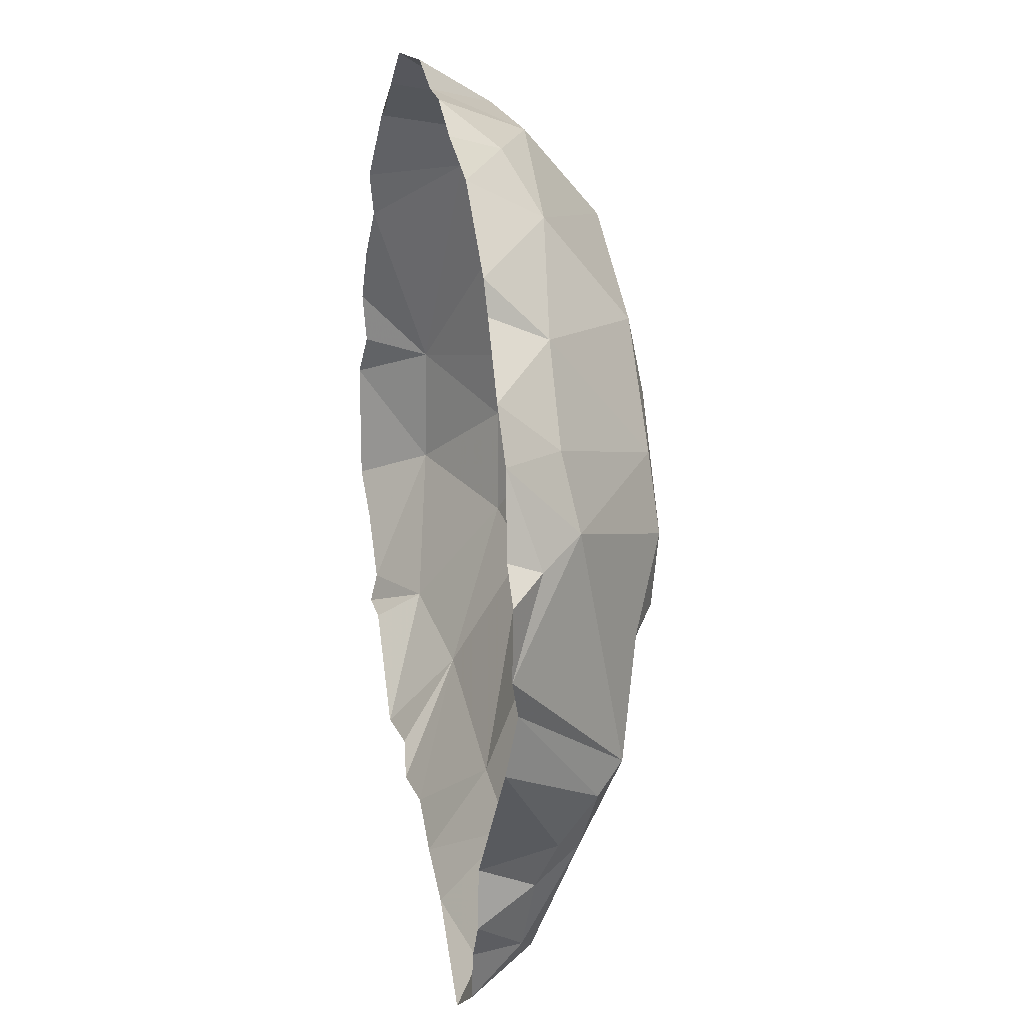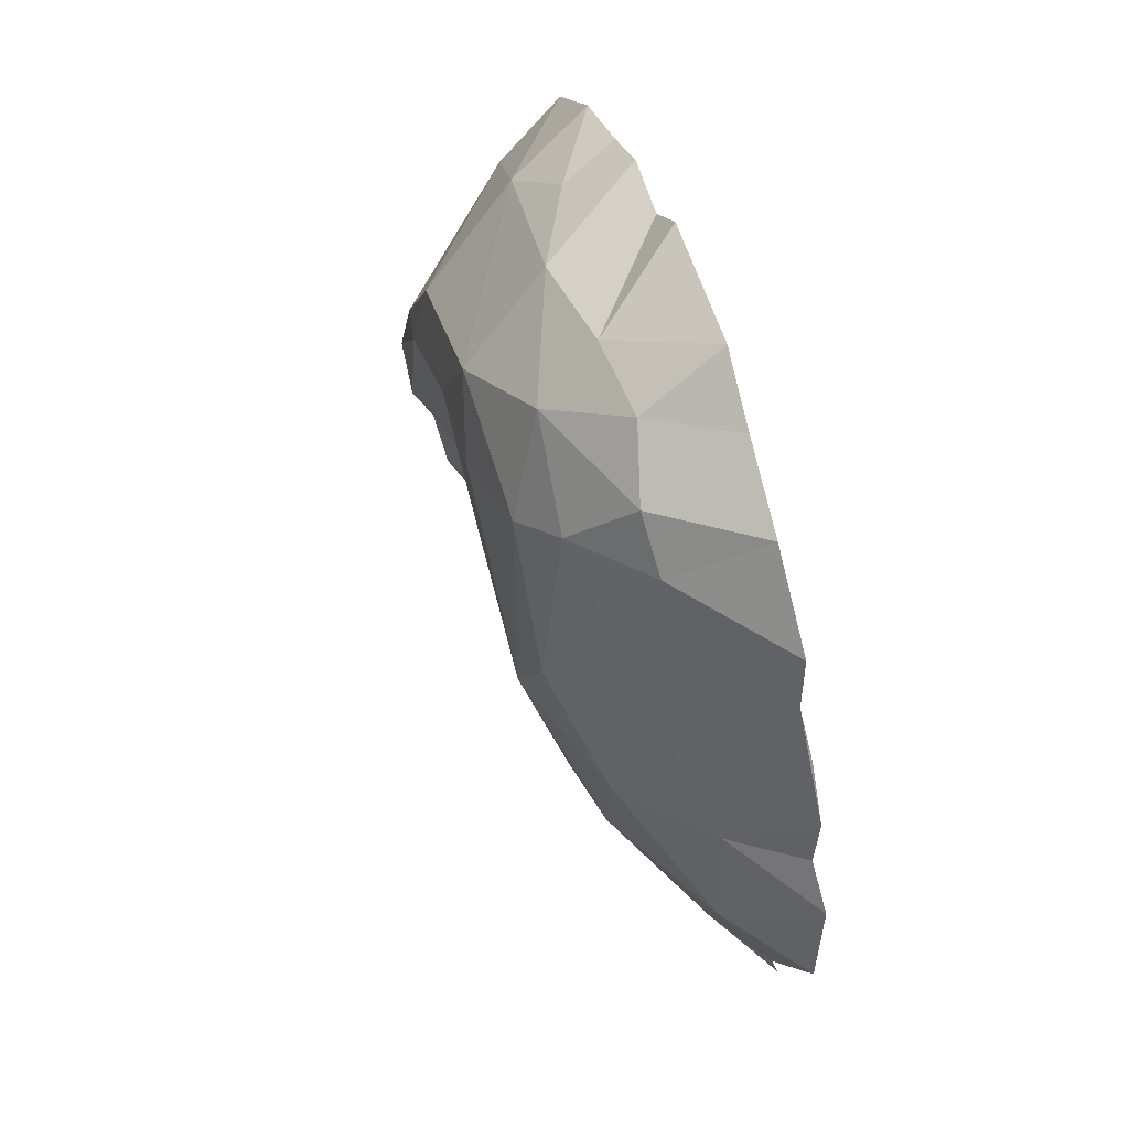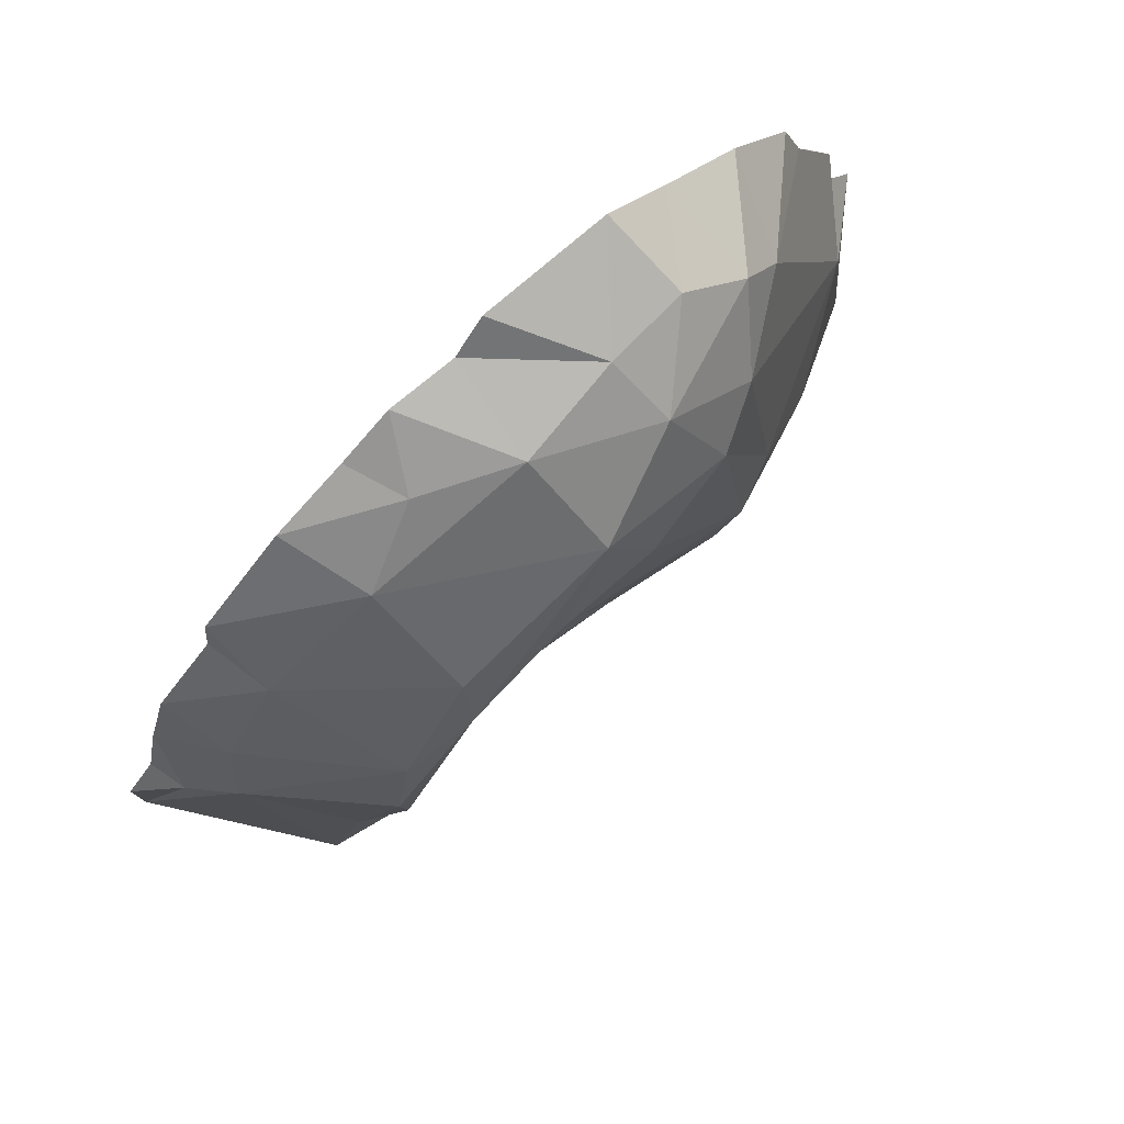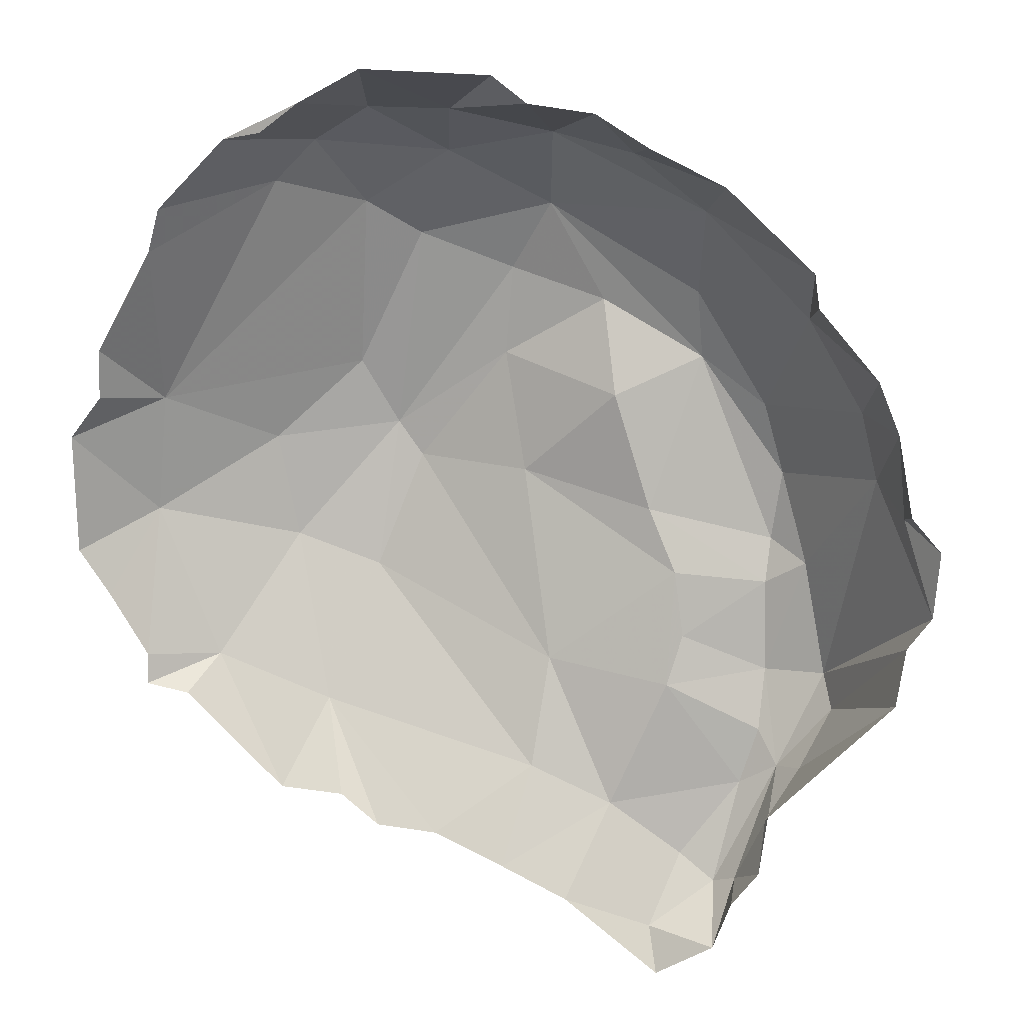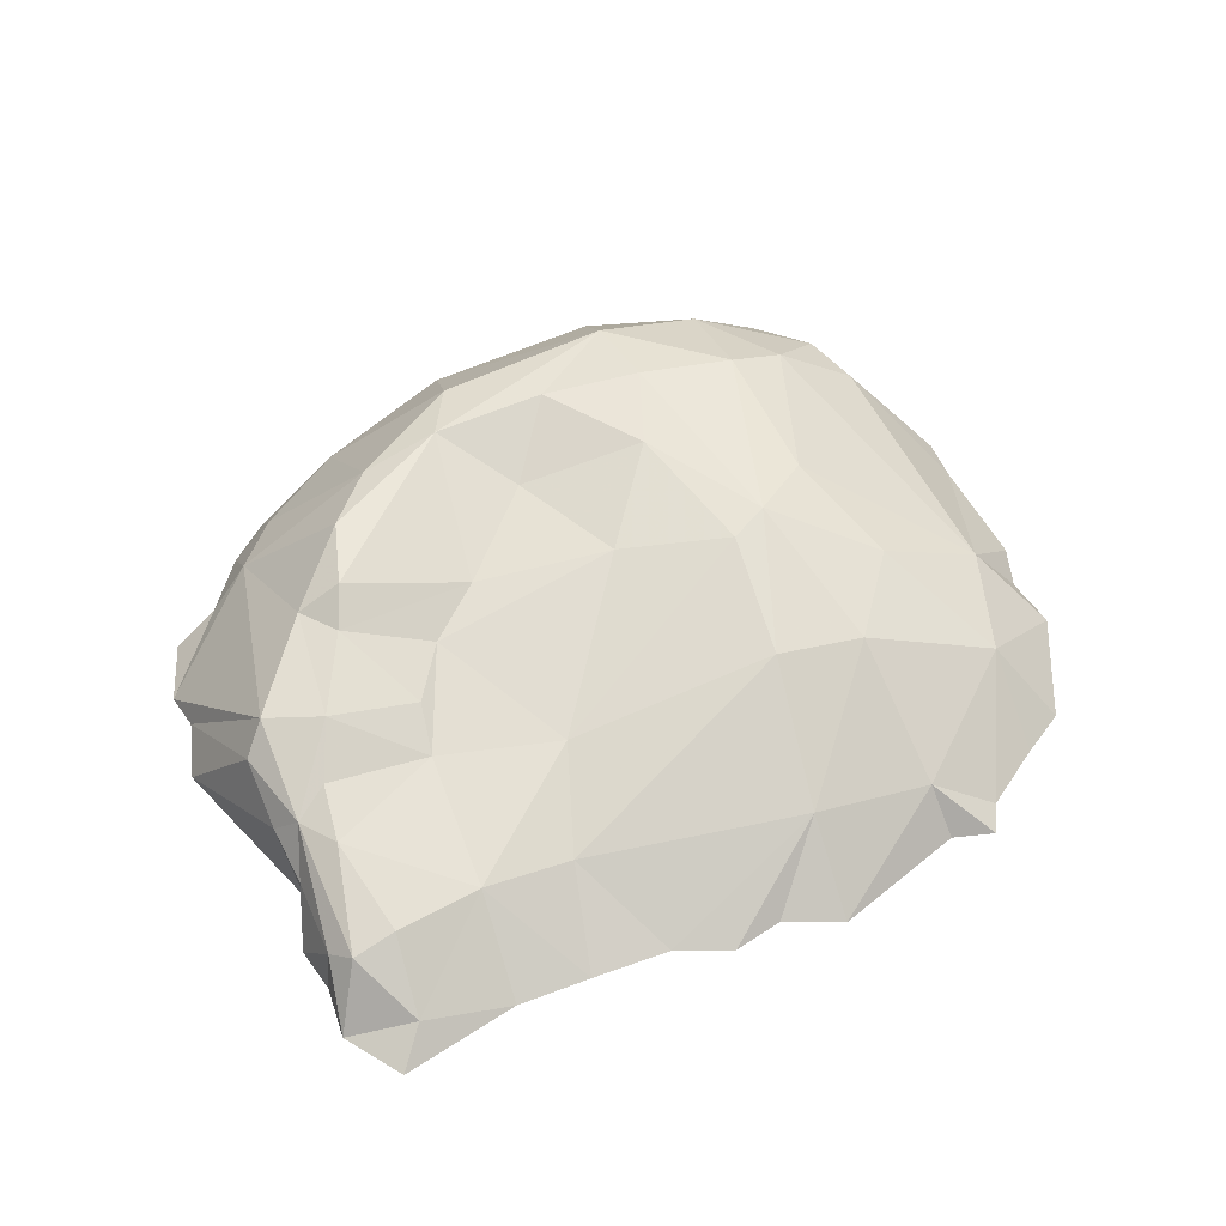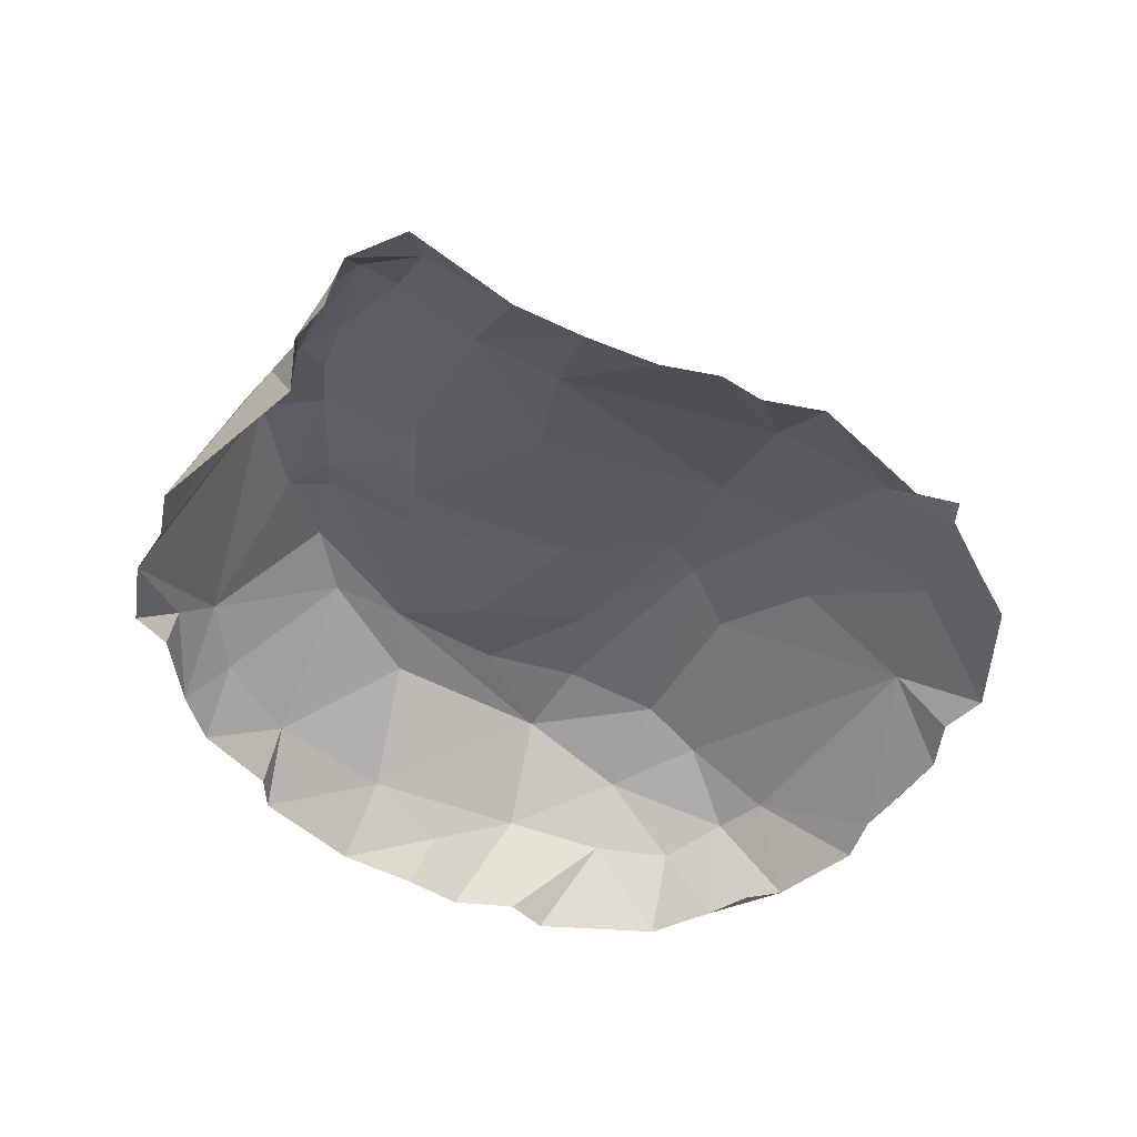
<metadata>
{"format":"obj","ext":"obj","renderer":"f3d","projection":"perspective","resolution":1024,"background":"white","views":[{"elev":13.0,"azim":-101.9,"up":"+Y"},{"elev":57.2,"azim":73.0,"up":"+Y"},{"elev":74.1,"azim":-41.3,"up":"+Y"},{"elev":18.0,"azim":-167.1,"up":"+Y"},{"elev":50.8,"azim":1.5,"up":"+Z"},{"elev":-50.0,"azim":-3.9,"up":"+Z"}]}
</metadata>
<code>
v 125.6 192.5 -0.06647
v 126.1 194.4 1.049
v 122.9 194.1 0.102
v 123.4 196.2 2.893
v 122.2 196.8 2.238
v 122.1 196.5 0.0116
v 130 195.9 -0.003447
v 120.9 198.2 -0.007577
v 128.4 199.7 2.913
v 133.1 197.2 -0.005527
v 136.4 198.6 0.1306
v 120.8 200 2.496
v 132.2 201.4 2.634
v 139.1 198.8 -0.1047
v 141 200.1 0.1407
v 120.6 201 -0.004017
v 143.9 200.4 -0.1346
v 119.5 202.2 3.232
v 142.4 203.9 2.932
v 148.6 204.7 0.01567
v 115 207.1 -0.01409
v 147.6 206.1 2.101
v 118.2 204.8 4.623
v 150.6 206.4 0.2749
v 150.5 205.1 -0.06803
v 114.6 209.7 0.4498
v 152.3 209.4 0.1797
v 153.7 211.6 -0.01782
v 113.6 211.4 -0.02757
v 113.3 214.5 -0.02661
v 150.7 212.9 3.036
v 153.7 217.2 -0.04788
v 115.1 215.4 1.555
v 114.7 216 0.002206
v 150.2 218.5 2.994
v 115.4 219.7 0.1111
v 152.3 219.1 0.1615
v 117.3 219.9 2.754
v 152.1 221.4 -0.06973
v 116.4 222.1 -0.03397
v 119.8 224 2.833
v 150.7 223.9 -0.02997
v 119.1 225.1 0.1458
v 149.6 226.1 0.2184
v 119.3 226.6 0.01143
v 124.6 228.4 3.662
v 148.9 228.2 -0.0885
v 123.2 230.2 0.05969
v 145.8 231.4 0.1009
v 126.6 231.7 -0.01537
v 127.7 231.1 2.467
v 129 233.1 -0.03166
v 144 231.8 -0.00753
v 142.2 233.1 0.03059
v 132 233.4 0.1279
v 133.5 234.6 -0.06524
v 136.3 232.6 3.752
v 140 232.6 3.454
v 139.4 234.7 -0.03272
v 125 197.3 3.283
v 140.7 209.8 6.252
v 118.8 206.1 5.807
v 116.5 216.6 3.425
v 144.6 228.9 3.948
v 142.8 230.9 4.179
v 131.7 231.6 4.359
v 120.7 201.8 4.434
v 122.5 200.7 4.635
v 121.7 203.2 5.198
v 126 205.5 4.148
v 131.8 206.3 4.498
v 125.4 207.7 5.107
v 144.6 211.3 5.739
v 119.9 211.3 6.65
v 122.2 218.6 7.706
v 125.5 223.9 7.627
v 121.6 205.9 6.3
v 125.9 210.7 5.523
v 121.8 210.1 6.899
v 121.3 215.3 7.981
v 127.3 213.6 6.17
v 145.6 216.1 5.961
v 141.8 219.7 7.607
v 141.1 227.7 6.562
v 137 230.3 6.29
v 121.7 212.1 7.764
v 133.6 214.9 7.094
v 138.9 215.1 7.883
v 140.1 216.6 8.131
v 125.3 220.6 8.255
v 129.1 218.9 6.705
v 134.8 220.3 8.244
v 130 223.2 8.235
v 138.8 226 7.805
v 132.5 227.7 7.943
v 134.5 224.4 8.482
f 94 95 96
f 90 93 95
f 92 96 93
f 90 91 93
f 75 90 76
f 80 86 90
f 66 95 85
f 84 85 94
f 46 76 95
f 83 84 94
f 35 84 83
f 87 88 92
f 81 87 91
f 63 80 75
f 73 82 89
f 81 90 86
f 79 81 86
f 61 89 88
f 61 88 71
f 78 81 79
f 74 79 86
f 93 96 95
f 81 91 90
f 74 77 79
f 62 77 74
f 58 85 65
f 82 83 89
f 57 85 58
f 57 66 85
f 76 90 95
f 65 85 84
f 46 66 51
f 64 65 84
f 35 64 84
f 41 75 76
f 35 83 82
f 23 67 62
f 33 63 36
f 72 79 77
f 9 71 70
f 70 71 78
f 38 75 41
f 26 62 29
f 22 31 73
f 19 22 73
f 9 13 71
f 62 67 77
f 2 60 4
f 68 70 69
f 18 67 23
f 89 96 92
f 69 70 77
f 12 67 18
f 41 76 46
f 9 68 60
f 4 60 68
f 91 92 93
f 36 38 40
f 54 58 65
f 23 62 26
f 1 2 3
f 55 66 57
f 52 66 55
f 2 7 9
f 63 74 80
f 31 82 73
f 51 66 52
f 5 67 12
f 46 51 48
f 47 49 64
f 28 32 31
f 12 18 16
f 44 47 64
f 87 92 91
f 38 63 75
f 14 15 19
f 19 73 61
f 3 5 6
f 41 46 45
f 67 69 77
f 41 45 43
f 38 41 40
f 45 46 48
f 31 32 35
f 72 78 79
f 67 68 69
f 29 62 63
f 22 24 31
f 32 37 35
f 50 51 52
f 27 28 31
f 74 86 80
f 21 23 26
f 5 8 6
f 17 22 19
f 18 23 21
f 7 10 9
f 71 87 78
f 13 19 61
f 46 95 66
f 11 14 19
f 11 19 13
f 83 94 89
f 5 12 8
f 9 70 68
f 22 25 24
f 9 10 13
f 49 54 65
f 35 39 44
f 20 25 22
f 56 57 59
f 40 41 43
f 54 59 58
f 10 11 13
f 57 58 59
f 4 67 5
f 48 51 50
f 35 37 39
f 39 42 44
f 31 35 82
f 75 80 90
f 35 44 64
f 33 36 34
f 49 53 54
f 61 73 89
f 29 63 33
f 17 20 22
f 15 17 19
f 36 63 38
f 24 27 31
f 70 72 77
f 89 94 96
f 62 74 63
f 55 57 56
f 30 33 34
f 8 12 16
f 85 95 94
f 78 87 81
f 1 7 2
f 49 65 64
f 2 4 3
f 16 18 21
f 88 89 92
f 4 68 67
f 70 78 72
f 29 33 30
f 2 9 60
f 13 61 71
f 71 88 87
f 3 4 5

</code>
